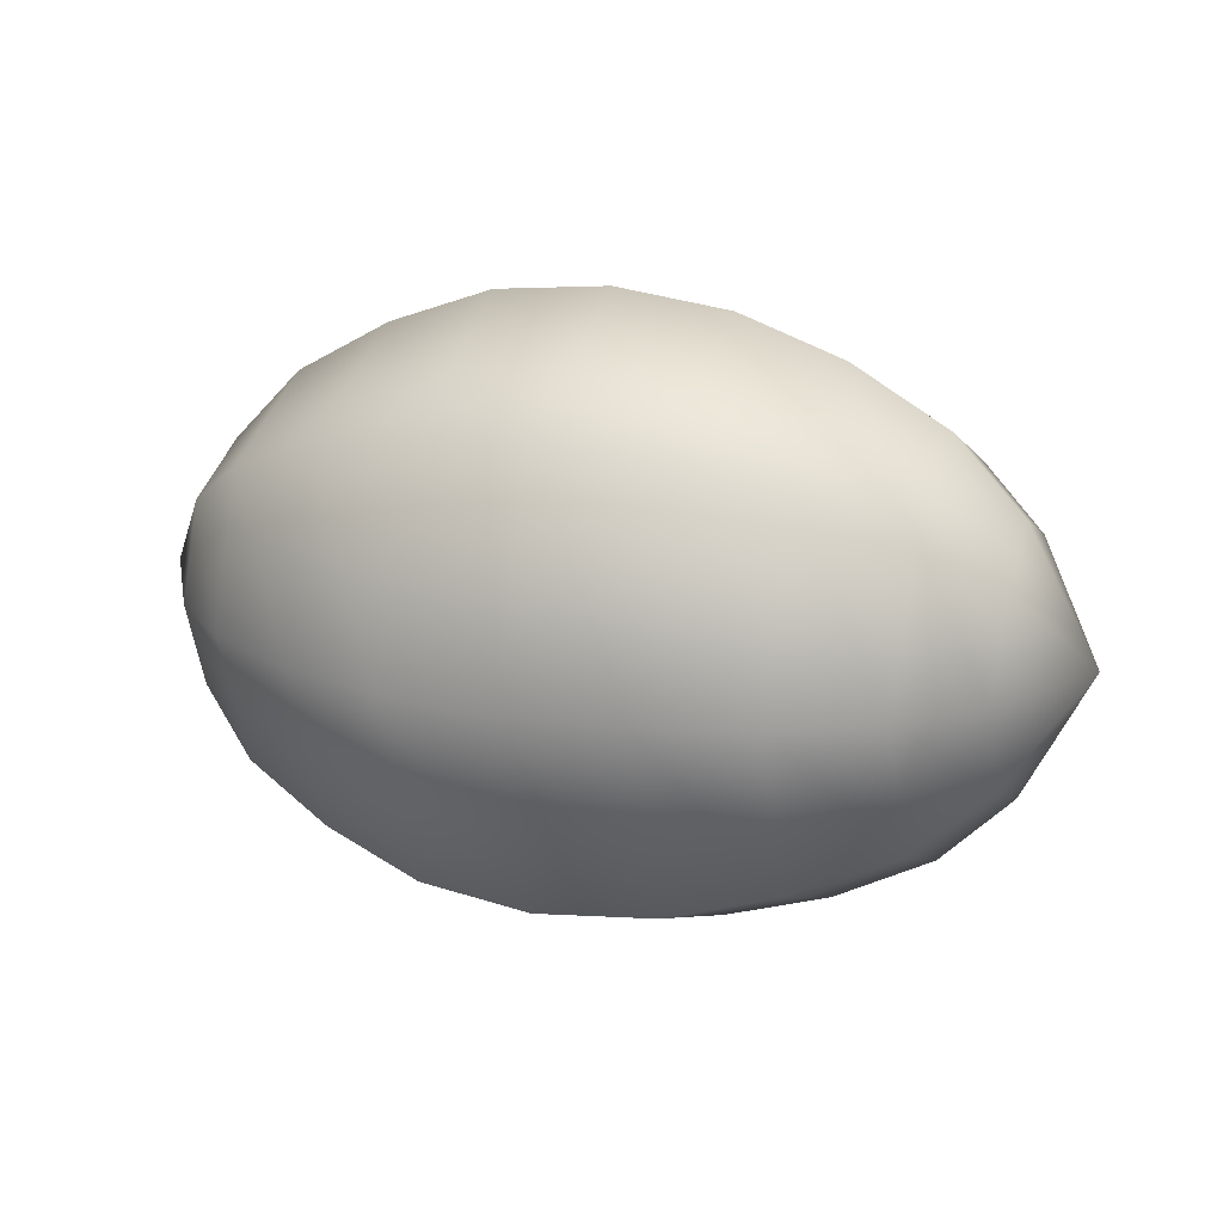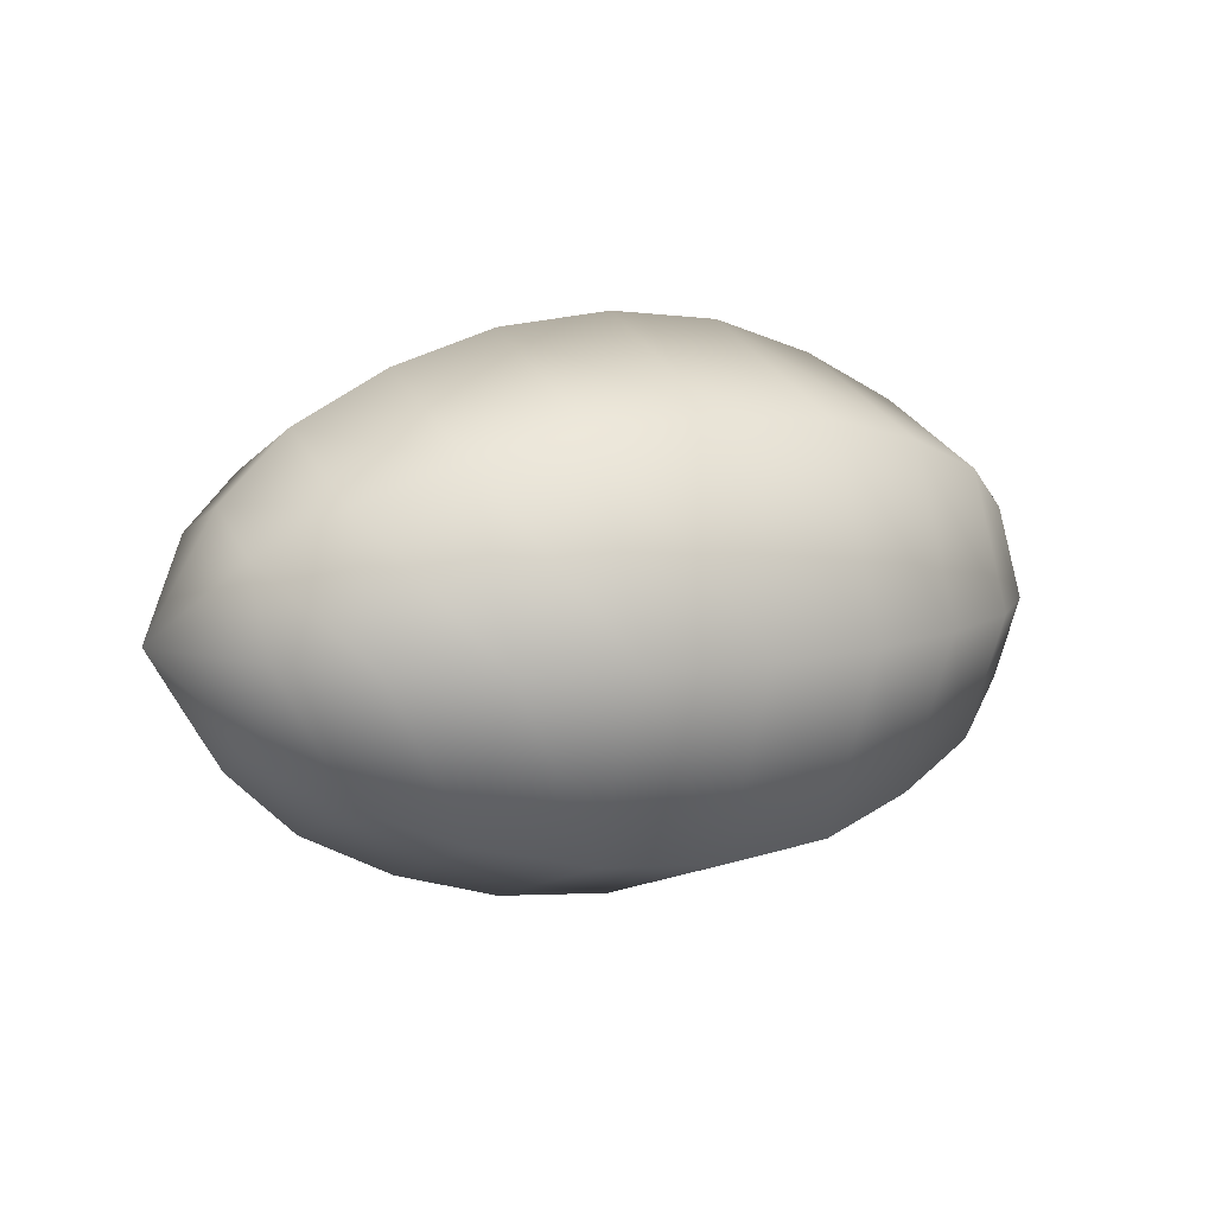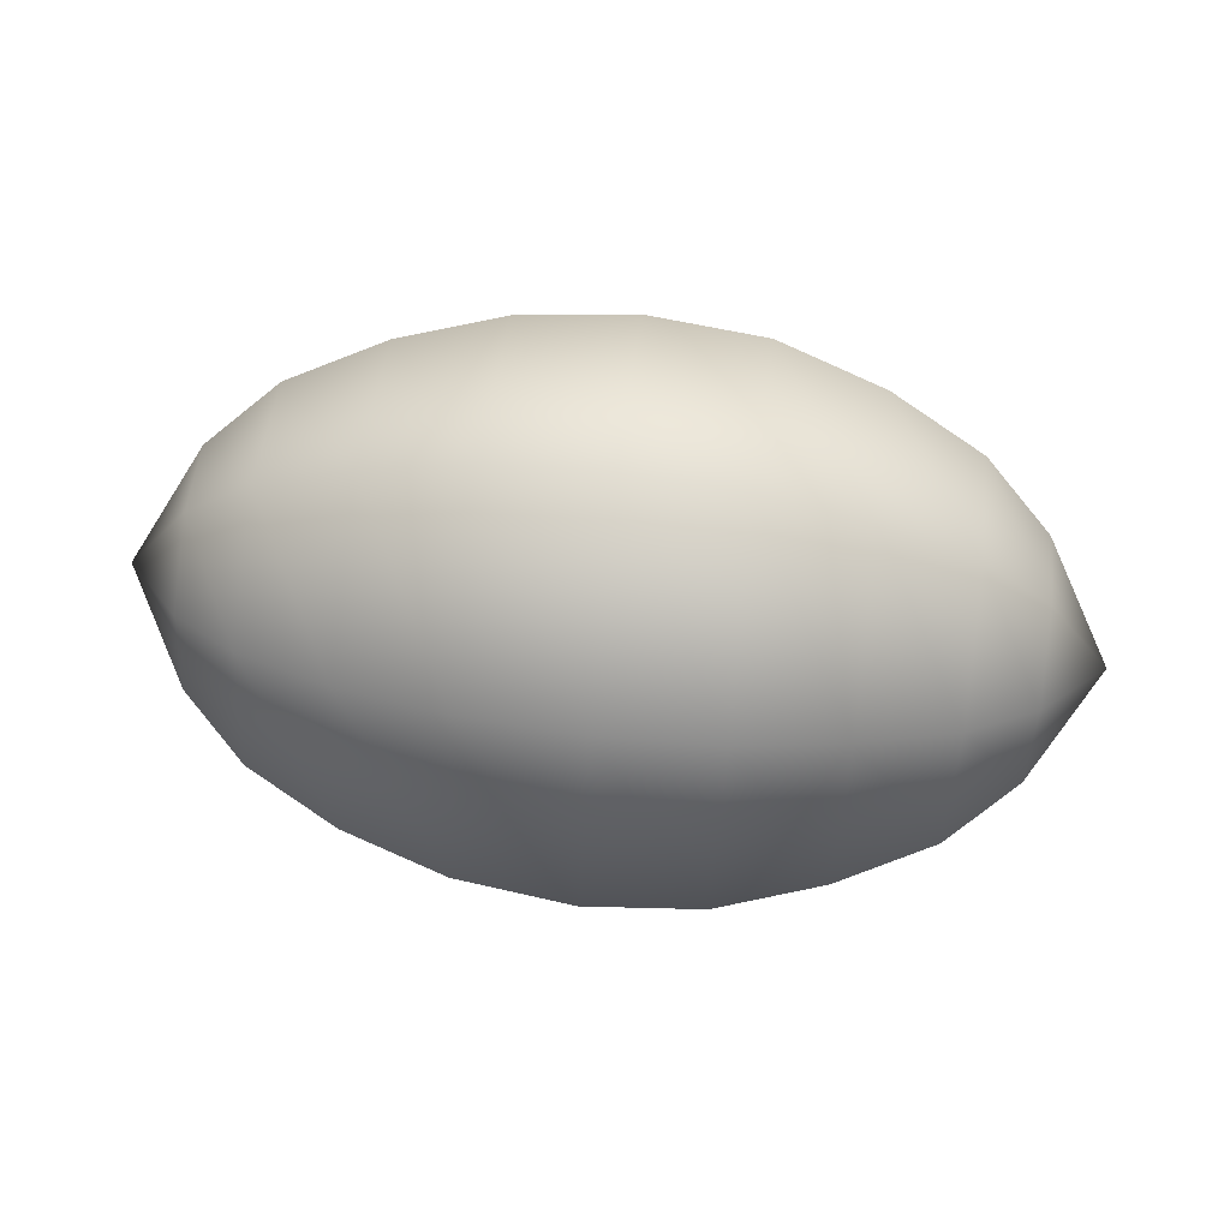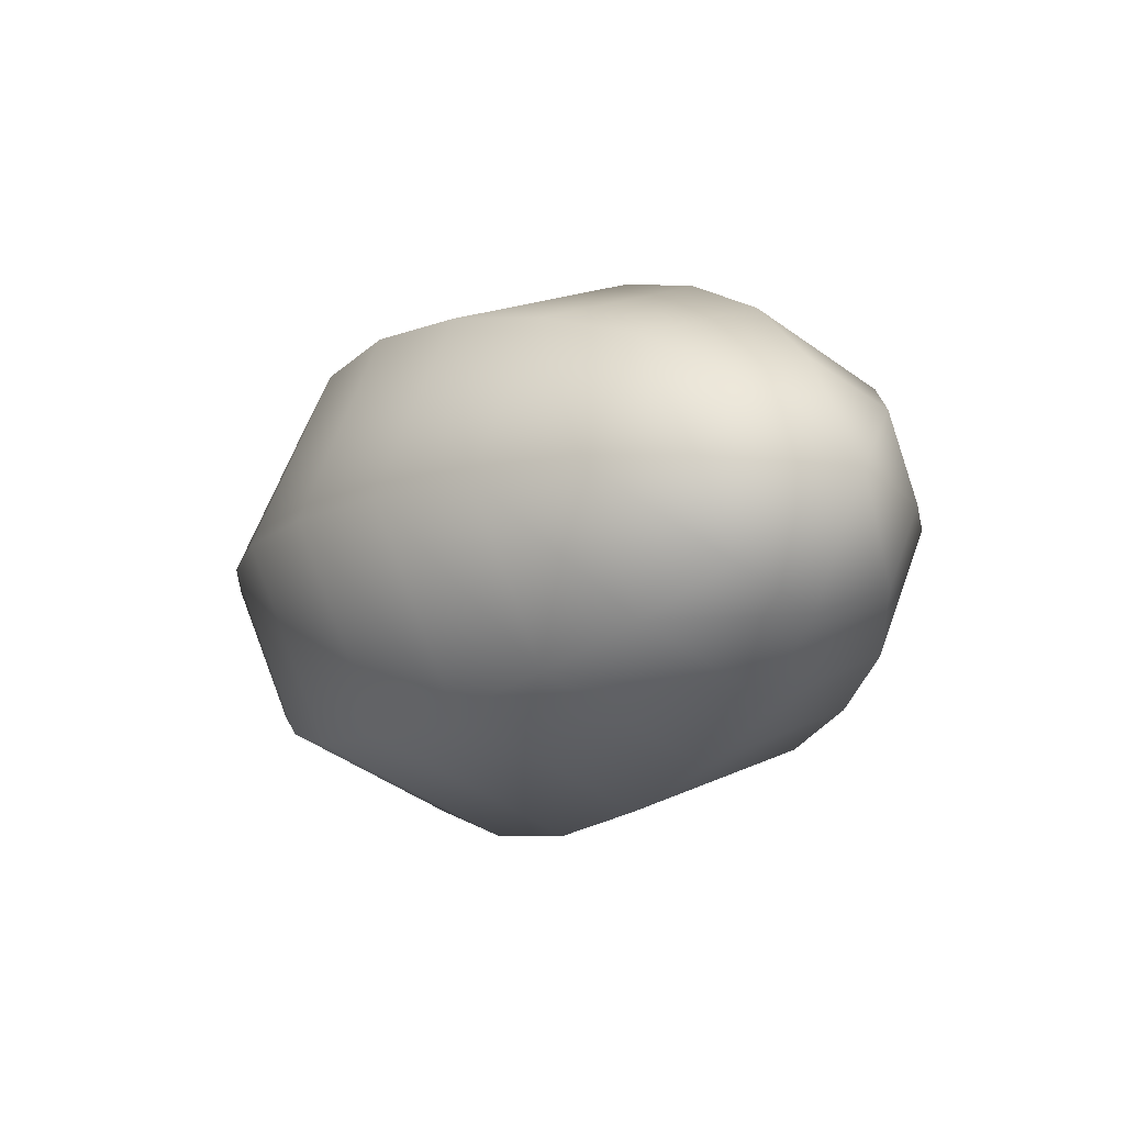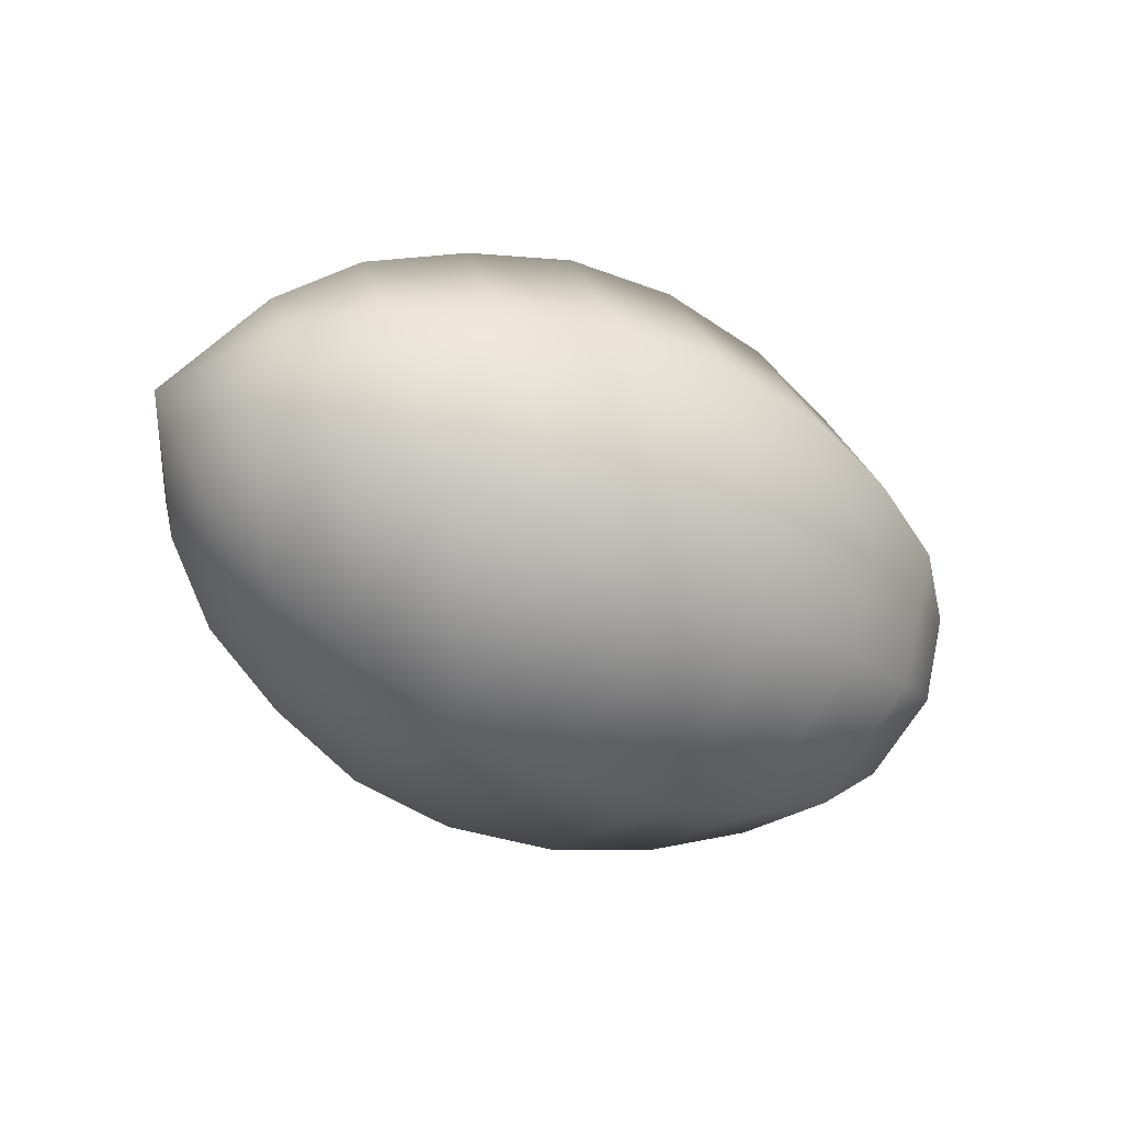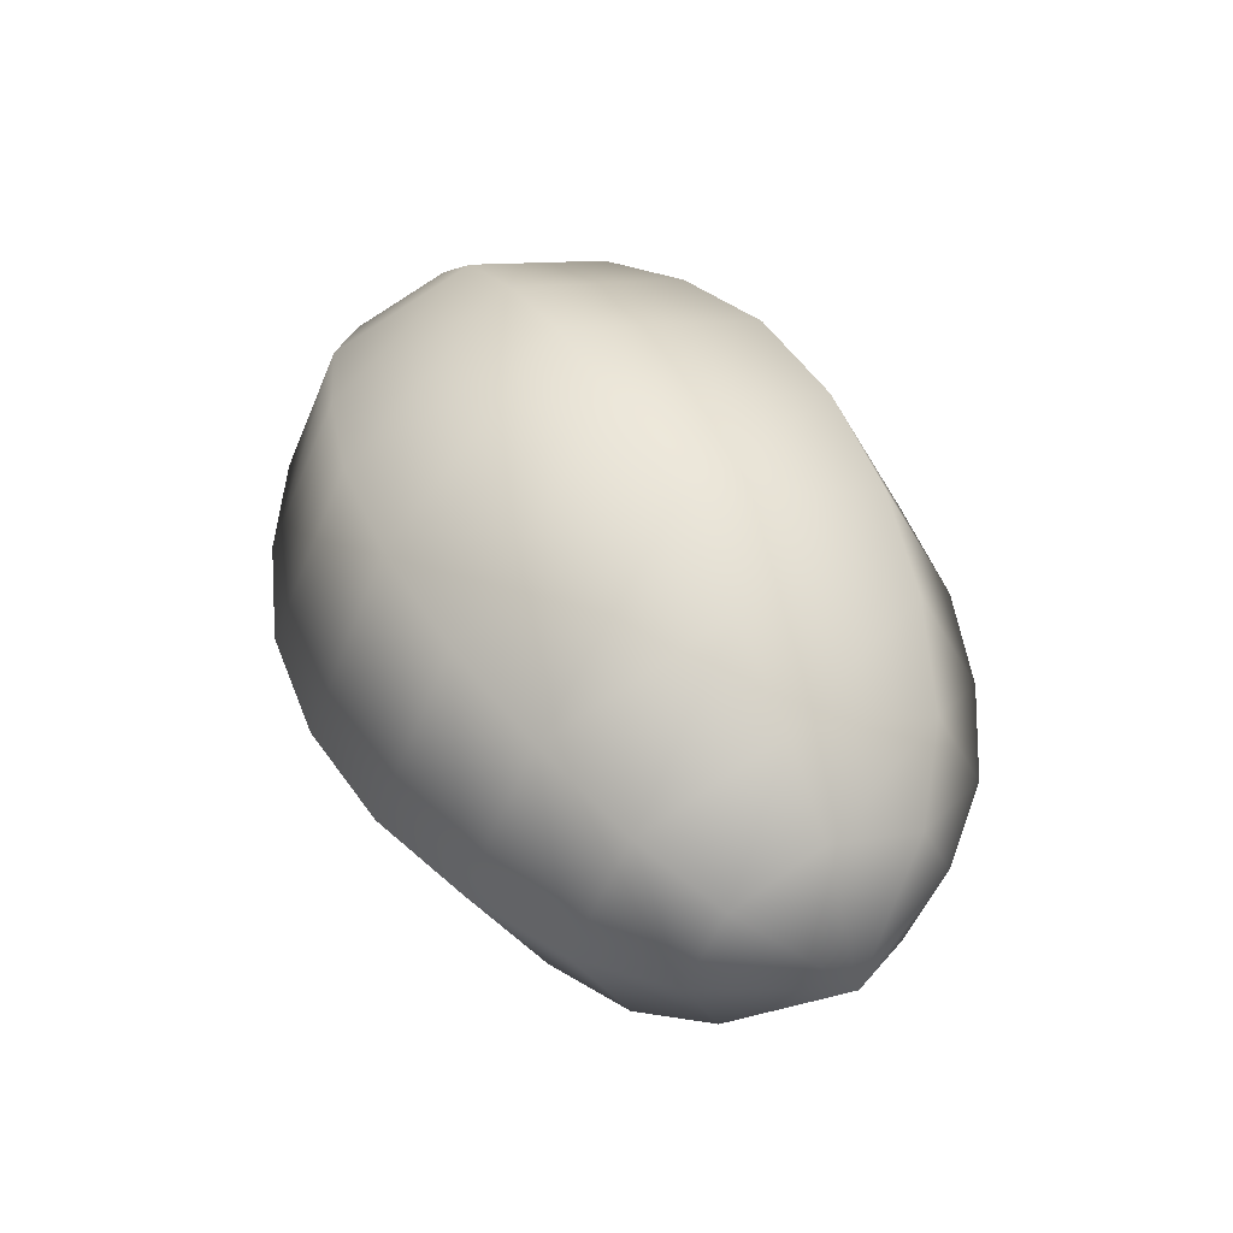
<metadata>
{"format":"obj","ext":"obj","renderer":"f3d","projection":"perspective","resolution":1024,"background":"white","views":[{"elev":19.6,"azim":-159.8,"up":"+Z"},{"elev":9.6,"azim":-27.1,"up":"+Y"},{"elev":67.7,"azim":6.7,"up":"+Z"},{"elev":-13.0,"azim":-125.4,"up":"+Y"},{"elev":-44.0,"azim":148.8,"up":"+Y"},{"elev":49.9,"azim":-116.4,"up":"+Y"}]}
</metadata>
<code>
g NFLPA_TomBrady_Football
v -0.9808 0.2137 0.2374
v -0.8025 0.3316 0.3664
v -0.7954 1.204e-05 0.5149
v -0.9706 -3.338e-06 0.3317
v -1.15 -3.338e-06 -5.484e-06
v -0.9706 0.3023 -5.484e-06
v -0.7982 -0.331 0.3597
v -0.9708 -0.2137 0.2345
v -0.7955 0.4694 2.301e-05
v -0.9782 0.2137 -0.2295
v -0.5552 2.515e-05 0.6523
v -0.5619 -0.4192 0.4543
v -0.556 0.4192 0.46
v -0.7983 -0.4684 2.301e-05
v -0.9708 -0.3022 -3.338e-06
v -0.5616 -0.5933 4.709e-05
v -0.8003 0.3327 -0.3612
v -0.9816 -1.073e-06 -0.3316
v -0.9808 -0.2137 -0.2374
v -0.8023 -0.3315 -0.3621
v -0.803 1.204e-05 -0.5147
v -0.5552 0.5944 4.709e-05
v -0.556 -0.4191 -0.4533
v -0.5553 0.4202 -0.461
v -0.5563 2.515e-05 -0.65
v -0.2912 0.4782 0.5202
v -0.2873 0.6783 2.515e-05
v -0.2872 0.4792 -0.5298
v -0.2914 1.204e-05 -0.7418
v -0.2911 -0.4783 -0.5201
v -0.2912 1.204e-05 0.7438
v -0.2947 -0.6779 2.515e-05
v -0.2908 -0.4797 0.5263
v -1.073e-06 0.5019 0.5439
v 0.008245 0.7097 1.073e-06
v 0.00819 0.5018 -0.5567
v -1.073e-06 -1.073e-06 -0.779
v -1.073e-06 -1.073e-06 0.7789
v 0.008092 -0.5019 0.5567
v -1.073e-06 -0.502 -0.5508
v -1.073e-06 -0.7098 1.073e-06
v 0.2944 0.6827 2.515e-05
v 0.2964 0.4834 0.5284
v 0.2904 1.204e-05 0.75
v 0.2943 0.4826 -0.5331
v 0.2946 -0.4823 0.5332
v 0.2906 -0.6828 2.515e-05
v 0.2963 -0.4834 -0.5331
v 0.2964 1.204e-05 -0.7501
v 0.5662 0.4192 0.4634
v 0.5552 2.515e-05 0.6523
v 0.556 -0.4192 0.4601
v 0.5558 -0.5933 4.709e-05
v 0.5552 0.5944 4.709e-05
v 0.5662 -0.4191 -0.4633
v 0.5553 0.4202 -0.461
v 0.5664 2.515e-05 -0.65
v 0.7954 1.204e-05 0.5149
v 0.7957 -0.331 0.3628
v 0.7957 -0.4685 2.301e-05
v 0.8011 0.331 0.3656
v 0.8011 -0.331 -0.365
v 0.8016 1.204e-05 -0.5134
v 0.7969 0.3318 -0.3636
v 0.7954 0.4691 2.301e-05
v 0.9708 -0.3022 -3.338e-06
v 0.9708 -0.2137 0.2345
v 1.15 -1.073e-06 -5.484e-06
v 0.9718 -0.2137 -0.2345
v 0.9706 -3.338e-06 0.3317
v 0.9726 -1.073e-06 -0.3316
v 0.9718 0.2137 0.2345
v 0.973 0.2137 -0.2346
v 0.9706 0.3023 -5.484e-06
g NFLPA_TomBrady_Football_0
f 3 2 1
f 4 3 1
f 1 5 4
f 1 2 6
f 6 5 1
f 7 3 4
f 4 5 8
f 8 7 4
f 2 9 6
f 10 5 6
f 6 9 10
f 3 11 2
f 7 12 3
f 12 11 3
f 2 13 9
f 11 13 2
f 14 7 8
f 8 5 15
f 15 14 8
f 16 12 7
f 14 16 7
f 9 17 10
f 18 5 10
f 10 17 18
f 15 5 19
f 19 5 18
f 20 14 15
f 19 20 15
f 18 21 19
f 17 21 18
f 21 20 19
f 9 22 17
f 13 22 9
f 20 23 14
f 23 16 14
f 17 24 21
f 22 24 17
f 21 25 20
f 25 23 20
f 24 25 21
f 13 26 22
f 22 27 24
f 26 27 22
f 24 28 25
f 27 28 24
f 25 29 23
f 28 29 25
f 23 30 16
f 29 30 23
f 31 26 13
f 11 31 13
f 30 32 16
f 16 32 12
f 12 33 11
f 33 31 11
f 32 33 12
f 26 34 27
f 27 35 28
f 34 35 27
f 28 36 29
f 35 36 28
f 29 37 30
f 36 37 29
f 31 38 26
f 38 34 26
f 33 39 31
f 39 38 31
f 30 40 32
f 37 40 30
f 32 41 33
f 41 39 33
f 40 41 32
f 35 42 36
f 34 43 35
f 43 42 35
f 38 44 34
f 44 43 34
f 36 45 37
f 42 45 36
f 39 46 38
f 46 44 38
f 41 47 39
f 47 46 39
f 40 48 41
f 48 47 41
f 37 49 40
f 45 49 37
f 49 48 40
f 43 50 42
f 44 51 43
f 51 50 43
f 46 52 44
f 52 51 44
f 47 53 46
f 53 52 46
f 42 54 45
f 50 54 42
f 48 55 47
f 55 53 47
f 45 56 49
f 54 56 45
f 49 57 48
f 57 55 48
f 56 57 49
f 51 58 50
f 52 59 51
f 59 58 51
f 53 60 52
f 60 59 52
f 50 61 54
f 58 61 50
f 55 62 53
f 62 60 53
f 57 63 55
f 63 62 55
f 56 64 57
f 64 63 57
f 54 65 56
f 61 65 54
f 65 64 56
f 60 66 59
f 59 67 58
f 66 67 59
f 66 68 67
f 69 66 60
f 62 69 60
f 69 68 66
f 67 70 58
f 58 70 61
f 67 68 70
f 71 69 62
f 63 71 62
f 71 68 69
f 70 72 61
f 61 72 65
f 70 68 72
f 73 71 63
f 64 73 63
f 73 68 71
f 72 74 65
f 65 74 64
f 72 68 74
f 74 68 73
f 74 73 64

</code>
